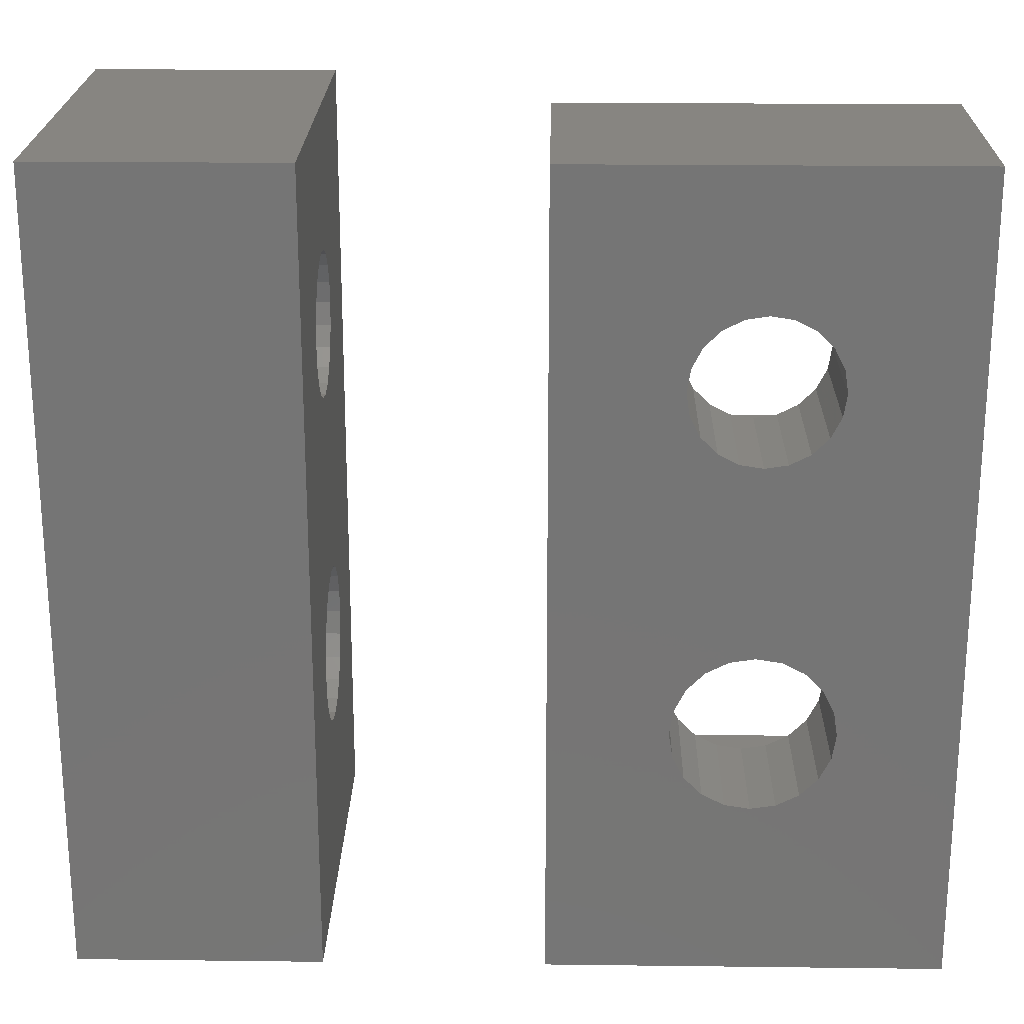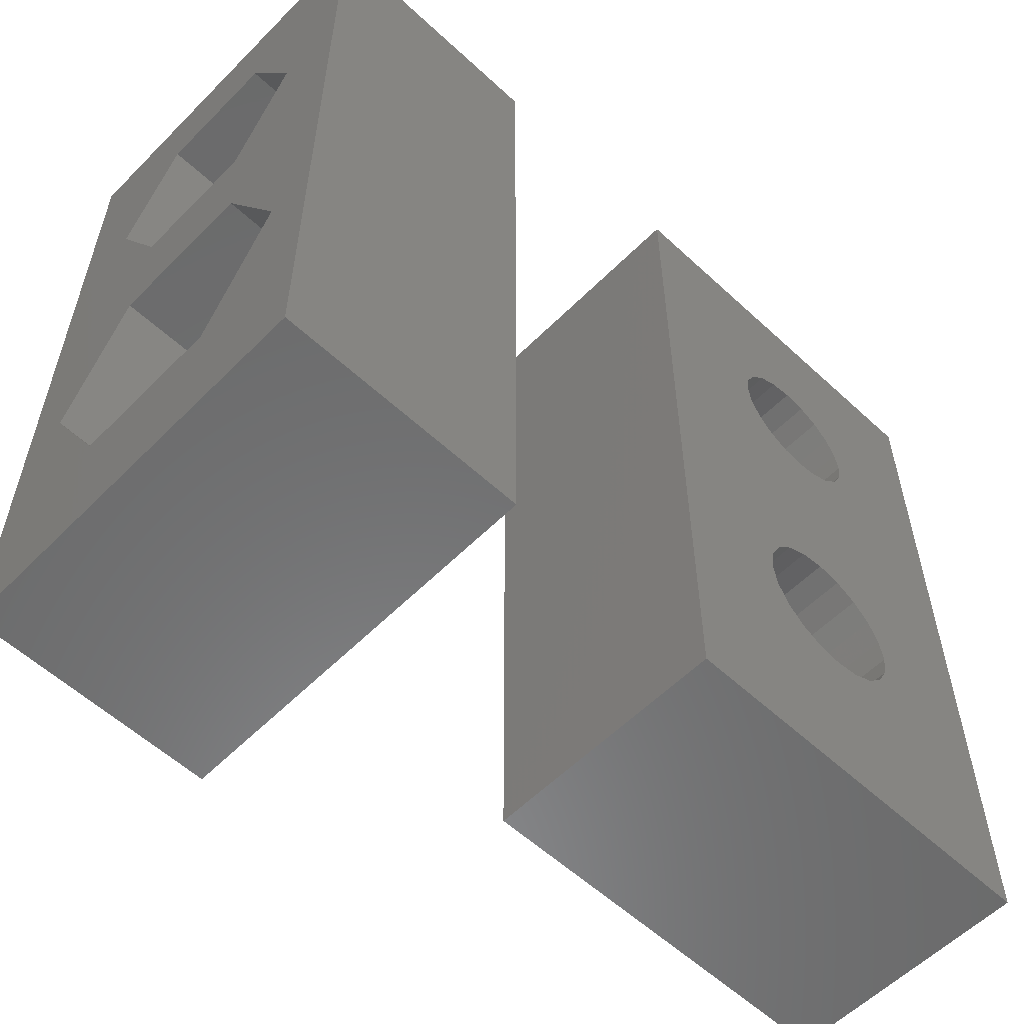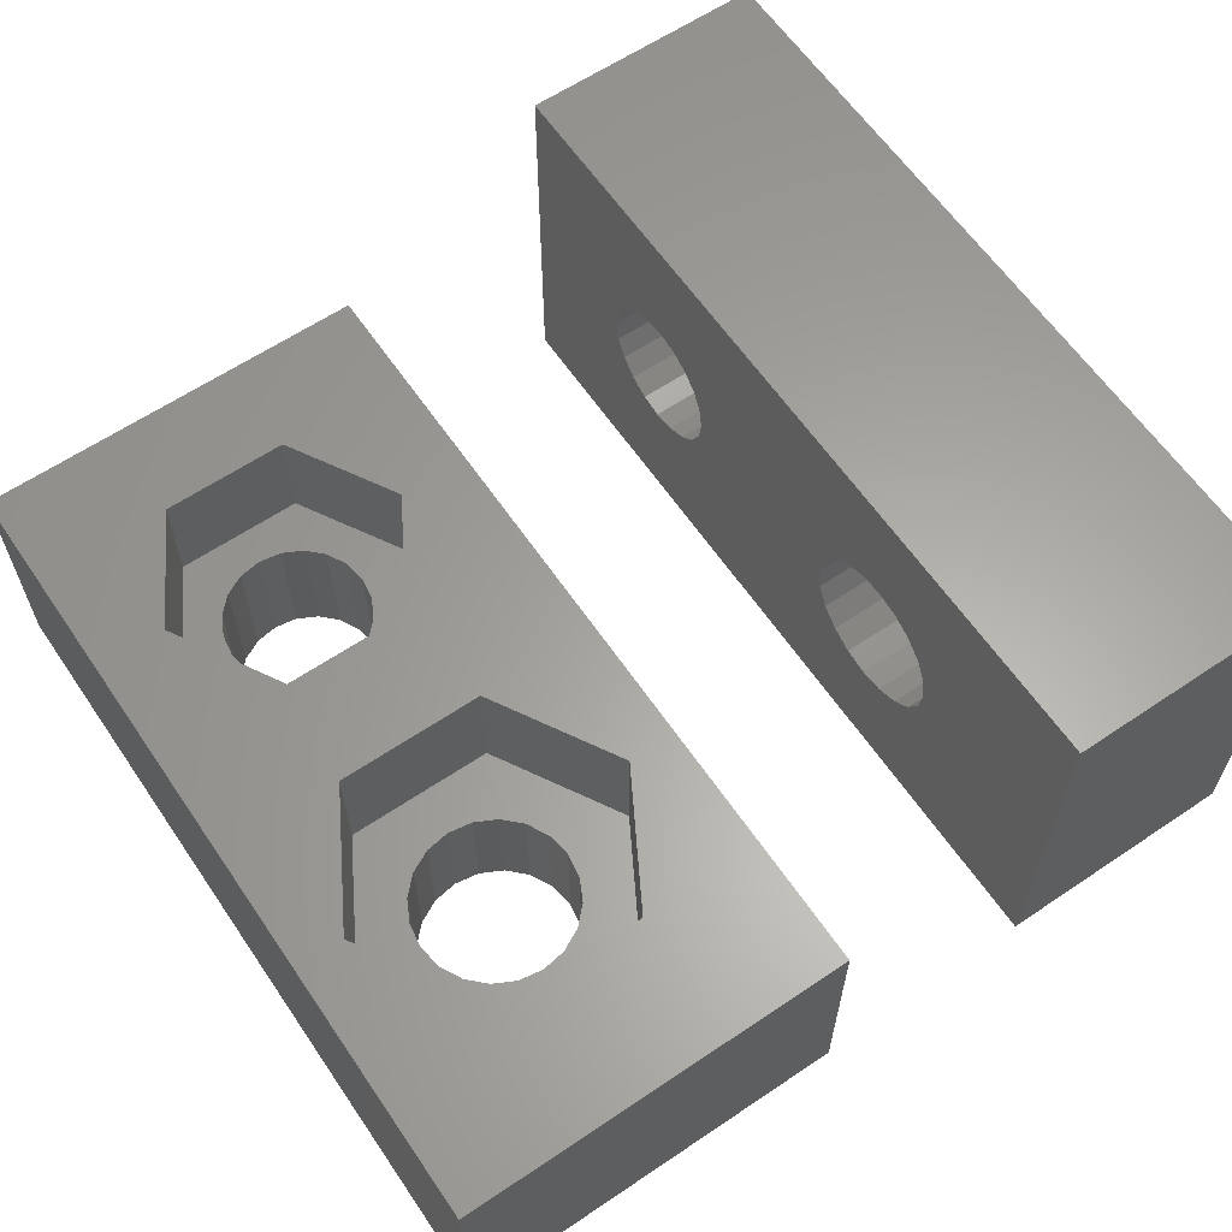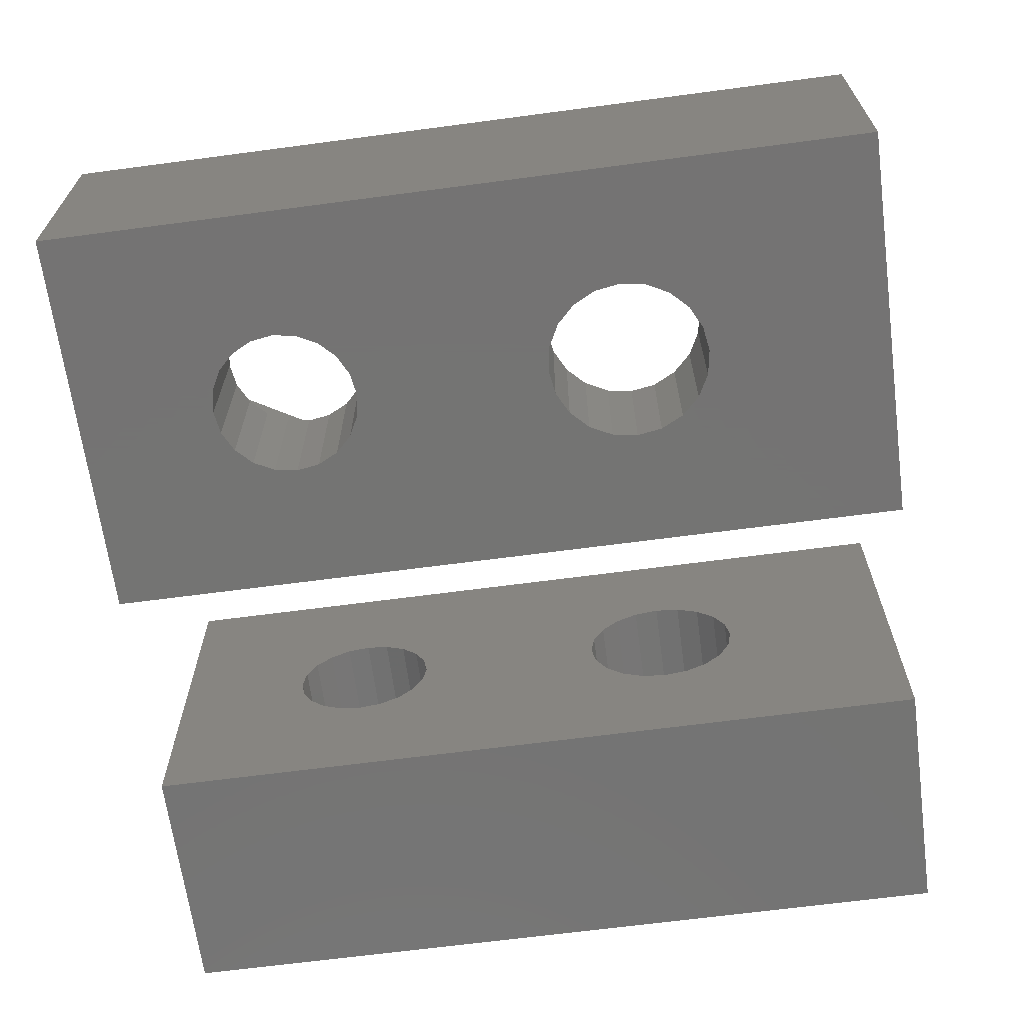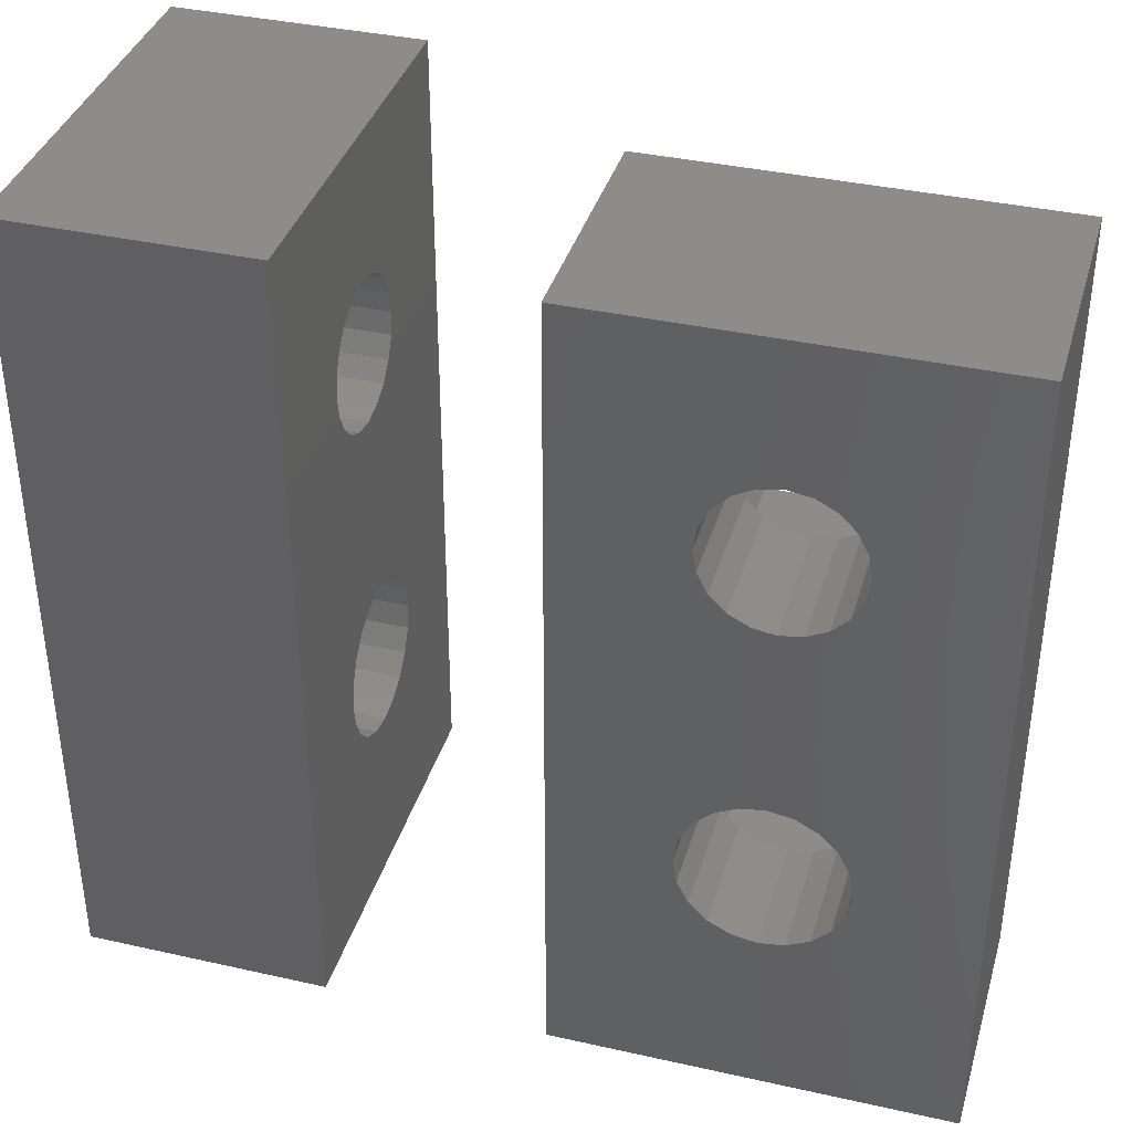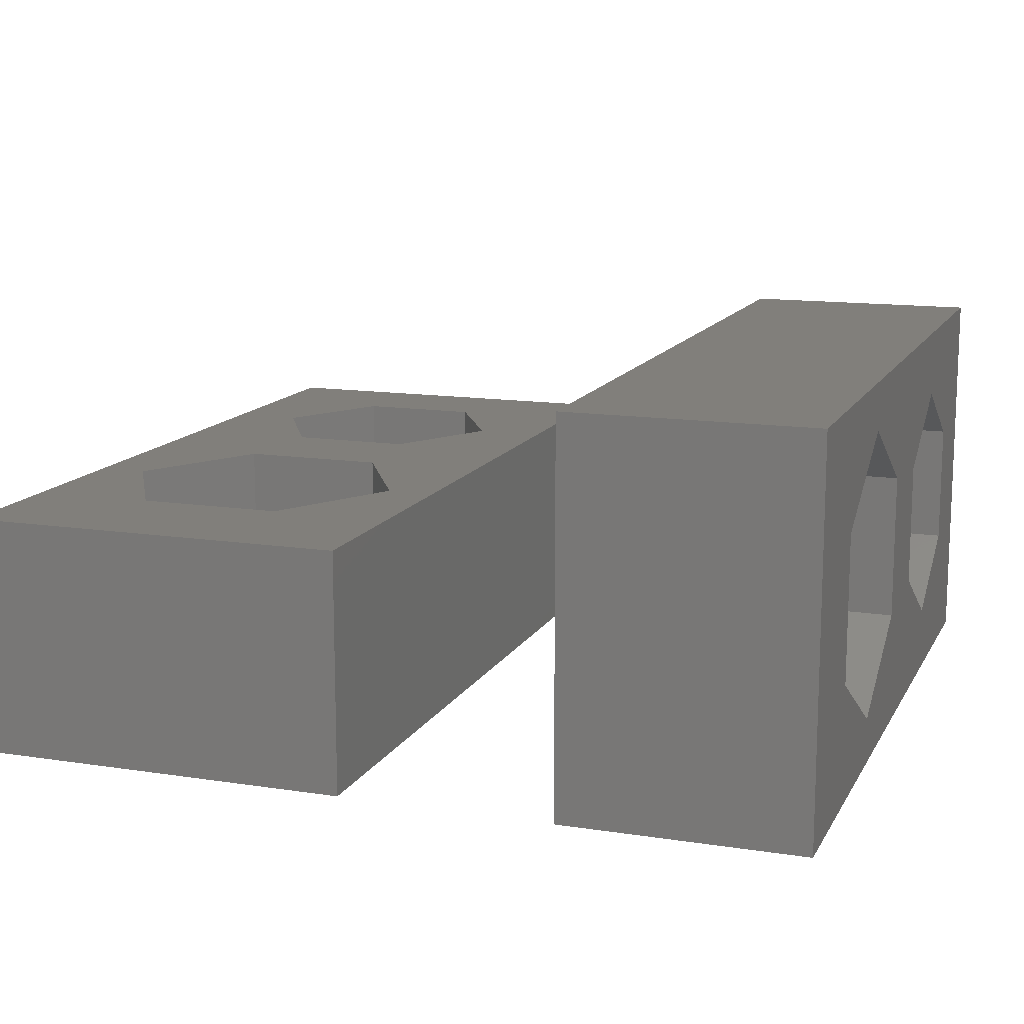
<metadata>
{"format":"stl","ext":"stl","renderer":"f3d","projection":"perspective","resolution":1024,"background":"white","views":[{"elev":22.1,"azim":-178.8,"up":"+Y"},{"elev":-57.1,"azim":136.1,"up":"+Y"},{"elev":62.2,"azim":-34.3,"up":"+Z"},{"elev":-66.0,"azim":-82.4,"up":"+Z"},{"elev":37.6,"azim":-164.0,"up":"+Y"},{"elev":13.2,"azim":19.4,"up":"+Z"}]}
</metadata>
<code>
# stl→obj: 224 verts, 456 faces
v 6 1 0.05
v 3 6.196 5
v 3 6.196 0.05
v 6 1 5
v -6 1 5
v -3 6.196 0.05
v -3 6.196 5
v -6 1 0.05
v 3 -4.196 0.05
v 3 -4.196 5
v 3.091 2.004 0.05
v 3.25 1 0.05
v 2.629 2.91 0.05
v 1.91 3.629 0.05
v 1.004 4.091 0.05
v 0 4.25 0.05
v -1.004 4.091 0.05
v -1.91 3.629 0.05
v -2.629 2.91 0.05
v -3.091 2.004 0.05
v -3.25 1 0.05
v 3.091 -0.004305 0.05
v 2.629 -0.9103 0.05
v 1.91 -1.629 0.05
v 1.004 -2.091 0.05
v 0 -2.25 0.05
v -3 -4.196 0.05
v -1.004 -2.091 0.05
v -1.91 -1.629 0.05
v -2.629 -0.9103 0.05
v -3.091 -0.004305 0.05
v -3 -4.196 5
v 3.25 1 -5
v 3.091 2.004 -5
v -3.091 2.004 -5
v -3.25 1 -5
v 0 4.25 -5
v 1.004 4.091 -5
v 0 -2.25 -5
v -1.004 -2.091 -5
v 2.629 2.91 -5
v 1.91 3.629 -5
v -1.91 3.629 -5
v -1.004 4.091 -5
v -2.629 2.91 -5
v 2.629 -0.9103 -5
v 3.091 -0.004305 -5
v -2.629 -0.9103 -5
v -1.91 -1.629 -5
v -3.091 -0.004305 -5
v 1.004 -2.091 -5
v 1.91 -1.629 -5
v 5.125 15 0.55
v 2.562 19.44 5
v 2.562 19.44 0.55
v 5.125 15 5
v -5.125 15 5
v -2.562 19.44 0.55
v -2.562 19.44 5
v -5.125 15 0.55
v 2.562 10.56 0.55
v 2.562 10.56 5
v 2.806 15.91 0.55
v 2.95 15 0.55
v 2.387 16.73 0.55
v 1.734 17.39 0.55
v 0.9116 17.81 0.55
v 0 17.95 0.55
v -0.9116 17.81 0.55
v -1.734 17.39 0.55
v -2.387 16.73 0.55
v -2.806 15.91 0.55
v -2.95 15 0.55
v 2.806 14.09 0.55
v 2.387 13.27 0.55
v 1.734 12.61 0.55
v 0.9116 12.19 0.55
v 0 12.05 0.55
v -2.562 10.56 0.55
v -0.9116 12.19 0.55
v -1.734 12.61 0.55
v -2.387 13.27 0.55
v -2.806 14.09 0.55
v -2.562 10.56 5
v 2.95 15 -5
v 2.806 15.91 -5
v -2.806 15.91 -5
v -2.95 15 -5
v 0 17.95 -5
v 0.9116 17.81 -5
v 2.387 16.73 -5
v 1.734 17.39 -5
v -1.734 17.39 -5
v -0.9116 17.81 -5
v -2.806 14.09 -5
v -2.387 16.73 -5
v 2.806 14.09 -5
v 0.9116 12.19 -5
v 0 12.05 -5
v 2.387 13.27 -5
v -2.387 13.27 -5
v -1.734 12.61 -5
v -0.9116 12.19 -5
v 1.734 12.61 -5
v -8 -9.5 -5
v -8 23.5 5
v -8 23.5 -5
v -8 -9.5 5
v 8 23.5 5
v 8 -9.5 5
v 8 23.5 -5
v 8 -9.5 -5
v 22.05 6.196 1.11e-17
v 27 1 -3
v 27 6.196 1.11e-15
v 22.05 1 -3
v 22.05 1 9
v 27 6.196 6
v 27 1 9
v 22.05 6.196 6
v 27 -4.196 1.11e-15
v 22.05 -4.196 1.11e-17
v 22.05 4.25 3
v 22.05 4.091 4.004
v 22.05 3.629 4.91
v 22.05 2.91 5.629
v 22.05 2.004 6.091
v 22.05 1 6.25
v 22.05 -0.004305 6.091
v 22.05 -0.9103 5.629
v 22.05 -4.196 6
v 22.05 -2.091 4.004
v 22.05 -2.25 3
v 22.05 -1.629 4.91
v 22.05 4.091 1.996
v 22.05 3.629 1.09
v 22.05 2.91 0.3707
v 22.05 2.004 -0.09093
v 22.05 1 -0.25
v 22.05 -0.004305 -0.09093
v 22.05 -0.9103 0.3707
v 22.05 -1.629 1.09
v 22.05 -2.091 1.996
v 27 -4.196 6
v 17 2.004 -0.09093
v 17 1 -0.25
v 17 1 6.25
v 17 2.004 6.091
v 17 4.091 1.996
v 17 4.25 3
v 17 -2.091 4.004
v 17 -2.25 3
v 17 2.91 0.3707
v 17 3.629 1.09
v 17 4.091 4.004
v 17 3.629 4.91
v 17 2.91 5.629
v 17 -0.004305 -0.09093
v 17 -0.9103 0.3707
v 17 -0.9103 5.629
v 17 -1.629 4.91
v 17 -0.004305 6.091
v 17 -2.091 1.996
v 17 -1.629 1.09
v 22.55 19.44 0.4375
v 27 15 -2.125
v 27 19.44 0.4375
v 22.55 15 -2.125
v 22.55 15 8.125
v 27 19.44 5.562
v 27 15 8.125
v 22.55 19.44 5.562
v 27 10.56 0.4375
v 22.55 10.56 0.4375
v 22.55 17.95 3
v 22.55 17.81 3.912
v 22.55 17.39 4.734
v 22.55 16.73 5.387
v 22.55 15.91 5.806
v 22.55 15 5.95
v 22.55 14.09 5.806
v 22.55 13.27 5.387
v 22.55 10.56 5.562
v 22.55 12.19 3.912
v 22.55 12.05 3
v 22.55 12.61 4.734
v 22.55 17.81 2.088
v 22.55 17.39 1.266
v 22.55 16.73 0.6134
v 22.55 15.91 0.1944
v 22.55 15 0.05
v 22.55 14.09 0.1944
v 22.55 13.27 0.6134
v 22.55 12.61 1.266
v 22.55 12.19 2.088
v 27 10.56 5.562
v 17 15.91 0.1944
v 17 15 0.05
v 17 15 5.95
v 17 15.91 5.806
v 17 17.81 2.088
v 17 17.95 3
v 17 16.73 0.6134
v 17 17.39 1.266
v 17 17.81 3.912
v 17 17.39 4.734
v 17 14.09 5.806
v 17 16.73 5.387
v 17 14.09 0.1944
v 17 12.05 3
v 17 12.19 2.088
v 17 13.27 0.6134
v 17 13.27 5.387
v 17 12.61 4.734
v 17 12.19 3.912
v 17 12.61 1.266
v 17 23.5 11
v 27 -9.5 11
v 27 23.5 11
v 17 -9.5 11
v 27 23.5 -5
v 27 -9.5 -5
v 17 -9.5 -5
v 17 23.5 -5
f 1 2 3
f 2 1 4
f 5 6 7
f 6 5 8
f 6 2 7
f 2 6 3
f 9 4 1
f 4 9 10
f 1 11 12
f 13 1 3
f 1 13 11
f 3 14 13
f 3 15 14
f 3 16 15
f 6 16 3
f 16 6 17
f 17 6 18
f 6 19 18
f 8 19 6
f 19 8 20
f 20 8 21
f 22 1 12
f 23 1 22
f 1 23 9
f 24 9 23
f 25 9 24
f 26 9 25
f 27 26 28
f 27 28 29
f 26 27 9
f 30 27 29
f 8 30 31
f 8 31 21
f 30 8 27
f 9 32 10
f 32 9 27
f 32 8 5
f 8 32 27
f 33 11 34
f 11 33 12
f 21 35 20
f 35 21 36
f 37 15 16
f 15 37 38
f 39 28 26
f 28 39 40
f 41 14 42
f 14 41 13
f 34 13 41
f 13 34 11
f 38 14 15
f 14 38 42
f 43 17 18
f 17 43 44
f 19 43 18
f 43 19 45
f 44 16 17
f 16 44 37
f 46 22 47
f 22 46 23
f 29 48 30
f 48 29 49
f 31 36 21
f 36 31 50
f 20 45 19
f 45 20 35
f 47 12 33
f 12 47 22
f 51 26 25
f 26 51 39
f 52 23 46
f 23 52 24
f 40 29 28
f 29 40 49
f 30 50 31
f 50 30 48
f 52 25 24
f 25 52 51
f 53 54 55
f 54 53 56
f 57 58 59
f 58 57 60
f 58 54 59
f 54 58 55
f 61 56 53
f 56 61 62
f 53 63 64
f 65 53 55
f 53 65 63
f 55 66 65
f 55 67 66
f 55 68 67
f 58 68 55
f 68 58 69
f 58 70 69
f 58 71 70
f 60 71 58
f 71 60 72
f 72 60 73
f 74 53 64
f 75 53 74
f 53 75 61
f 76 61 75
f 77 61 76
f 78 61 77
f 79 78 80
f 78 79 61
f 81 79 80
f 82 79 81
f 60 82 83
f 60 83 73
f 82 60 79
f 61 84 62
f 84 61 79
f 84 60 57
f 60 84 79
f 85 63 86
f 63 85 64
f 73 87 72
f 87 73 88
f 89 67 68
f 67 89 90
f 91 66 92
f 66 91 65
f 86 65 91
f 65 86 63
f 90 66 67
f 66 90 92
f 93 69 70
f 69 93 94
f 94 68 69
f 68 94 89
f 83 88 73
f 88 83 95
f 71 93 70
f 93 71 96
f 72 96 71
f 96 72 87
f 97 64 85
f 64 97 74
f 98 78 77
f 78 98 99
f 100 74 97
f 74 100 75
f 81 101 82
f 101 81 102
f 99 80 78
f 80 99 103
f 82 95 83
f 95 82 101
f 104 77 76
f 77 104 98
f 103 81 80
f 81 103 102
f 104 75 100
f 75 104 76
f 105 106 107
f 106 105 108
f 109 4 110
f 109 56 4
f 109 54 56
f 109 59 54
f 57 106 5
f 59 106 57
f 106 59 109
f 10 110 4
f 32 110 10
f 32 108 110
f 5 108 32
f 108 5 106
f 56 2 4
f 62 2 56
f 84 2 62
f 84 7 2
f 57 7 84
f 7 57 5
f 110 111 109
f 111 110 112
f 111 106 109
f 106 111 107
f 111 97 85
f 41 97 34
f 41 100 97
f 42 100 41
f 42 104 100
f 38 104 42
f 38 98 104
f 37 98 38
f 37 99 98
f 37 103 99
f 44 103 37
f 44 102 103
f 43 102 44
f 43 101 102
f 45 101 43
f 45 95 101
f 35 95 45
f 107 95 35
f 34 112 33
f 112 47 33
f 112 46 47
f 112 52 46
f 112 51 52
f 112 39 51
f 105 39 112
f 39 105 40
f 50 105 36
f 48 105 50
f 49 105 48
f 40 105 49
f 112 34 111
f 97 111 34
f 86 111 85
f 91 111 86
f 92 111 91
f 90 111 92
f 89 111 90
f 107 89 94
f 107 94 93
f 105 35 36
f 35 105 107
f 95 107 88
f 89 107 111
f 96 107 93
f 87 107 96
f 88 107 87
f 105 110 108
f 110 105 112
f 113 114 115
f 114 113 116
f 117 118 119
f 118 117 120
f 120 115 118
f 115 120 113
f 116 121 114
f 121 116 122
f 120 123 113
f 120 124 123
f 120 125 124
f 120 126 125
f 117 126 120
f 126 117 127
f 117 128 127
f 117 129 128
f 117 130 129
f 131 130 117
f 132 131 133
f 134 131 132
f 130 131 134
f 135 113 123
f 136 113 135
f 137 113 136
f 116 137 138
f 116 138 139
f 137 116 113
f 140 116 139
f 141 116 140
f 122 141 142
f 122 133 131
f 133 122 143
f 141 122 116
f 143 122 142
f 121 131 144
f 131 121 122
f 131 119 144
f 119 131 117
f 145 139 138
f 139 145 146
f 147 127 128
f 127 147 148
f 149 123 150
f 123 149 135
f 133 151 132
f 151 133 152
f 153 136 154
f 136 153 137
f 153 138 137
f 138 153 145
f 154 135 149
f 135 154 136
f 155 125 156
f 125 155 124
f 156 126 157
f 126 156 125
f 150 124 155
f 124 150 123
f 158 141 140
f 141 158 159
f 134 160 130
f 160 134 161
f 162 128 129
f 128 162 147
f 148 126 127
f 126 148 157
f 146 140 139
f 140 146 158
f 143 152 133
f 152 143 163
f 141 164 142
f 164 141 159
f 132 161 134
f 161 132 151
f 160 129 130
f 129 160 162
f 142 163 143
f 163 142 164
f 165 166 167
f 166 165 168
f 169 170 171
f 170 169 172
f 165 170 172
f 170 165 167
f 168 173 166
f 173 168 174
f 172 175 165
f 172 176 175
f 172 177 176
f 172 178 177
f 169 178 172
f 178 169 179
f 169 180 179
f 169 181 180
f 169 182 181
f 183 182 169
f 184 183 185
f 186 183 184
f 182 183 186
f 187 165 175
f 188 165 187
f 189 165 188
f 168 189 190
f 168 190 191
f 189 168 165
f 192 168 191
f 193 168 192
f 174 193 194
f 174 185 183
f 193 174 168
f 195 174 194
f 185 174 195
f 173 183 196
f 183 173 174
f 183 171 196
f 171 183 169
f 197 191 190
f 191 197 198
f 199 179 180
f 179 199 200
f 201 175 202
f 175 201 187
f 203 188 204
f 188 203 189
f 203 190 189
f 190 203 197
f 204 187 201
f 187 204 188
f 205 177 206
f 177 205 176
f 202 176 205
f 176 202 175
f 207 180 181
f 180 207 199
f 206 178 208
f 178 206 177
f 200 178 179
f 178 200 208
f 198 192 191
f 192 198 209
f 195 210 185
f 210 195 211
f 209 193 192
f 193 209 212
f 186 213 182
f 213 186 214
f 185 215 184
f 215 185 210
f 213 181 182
f 181 213 207
f 194 211 195
f 211 194 216
f 184 214 186
f 214 184 215
f 193 216 194
f 216 193 212
f 217 218 219
f 218 217 220
f 219 170 221
f 219 171 170
f 196 118 173
f 171 118 196
f 119 171 219
f 171 119 118
f 144 218 121
f 119 218 144
f 218 119 219
f 167 221 170
f 166 221 167
f 115 173 118
f 115 166 173
f 114 166 115
f 166 114 221
f 114 222 221
f 121 222 114
f 222 121 218
f 223 221 222
f 221 223 224
f 221 217 219
f 217 221 224
f 224 202 217
f 224 201 202
f 224 204 201
f 224 203 204
f 224 197 203
f 224 198 197
f 224 209 198
f 145 209 224
f 211 150 210
f 149 211 216
f 154 216 212
f 153 209 145
f 211 149 150
f 216 154 149
f 212 153 154
f 209 153 212
f 223 145 224
f 145 223 146
f 163 223 152
f 164 223 163
f 159 223 164
f 158 223 159
f 146 223 158
f 205 217 202
f 206 217 205
f 208 217 206
f 200 217 208
f 199 217 200
f 207 217 199
f 157 207 213
f 150 215 210
f 155 215 150
f 215 155 214
f 156 214 155
f 214 156 213
f 157 213 156
f 207 157 148
f 207 148 217
f 220 148 147
f 220 147 162
f 220 152 223
f 152 220 151
f 148 220 217
f 160 220 162
f 161 220 160
f 151 220 161
f 223 218 220
f 218 223 222

</code>
